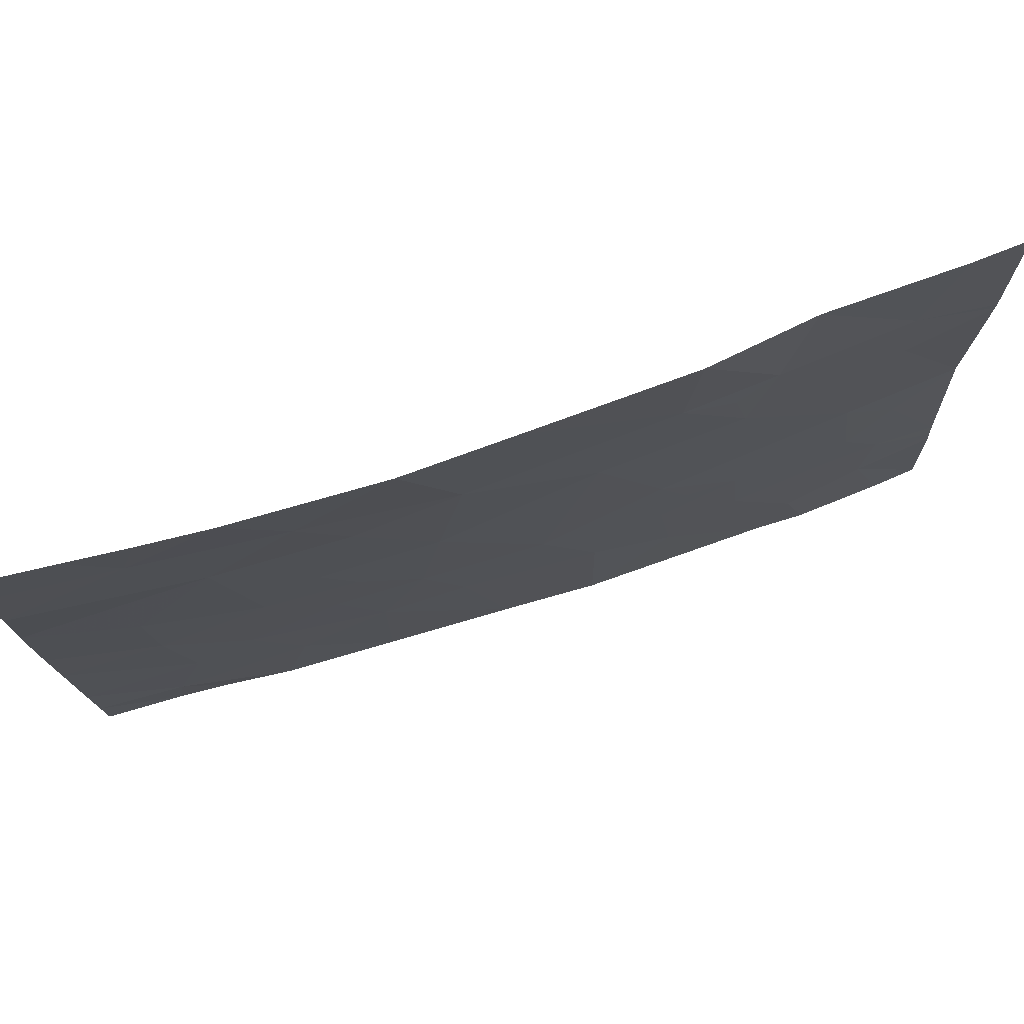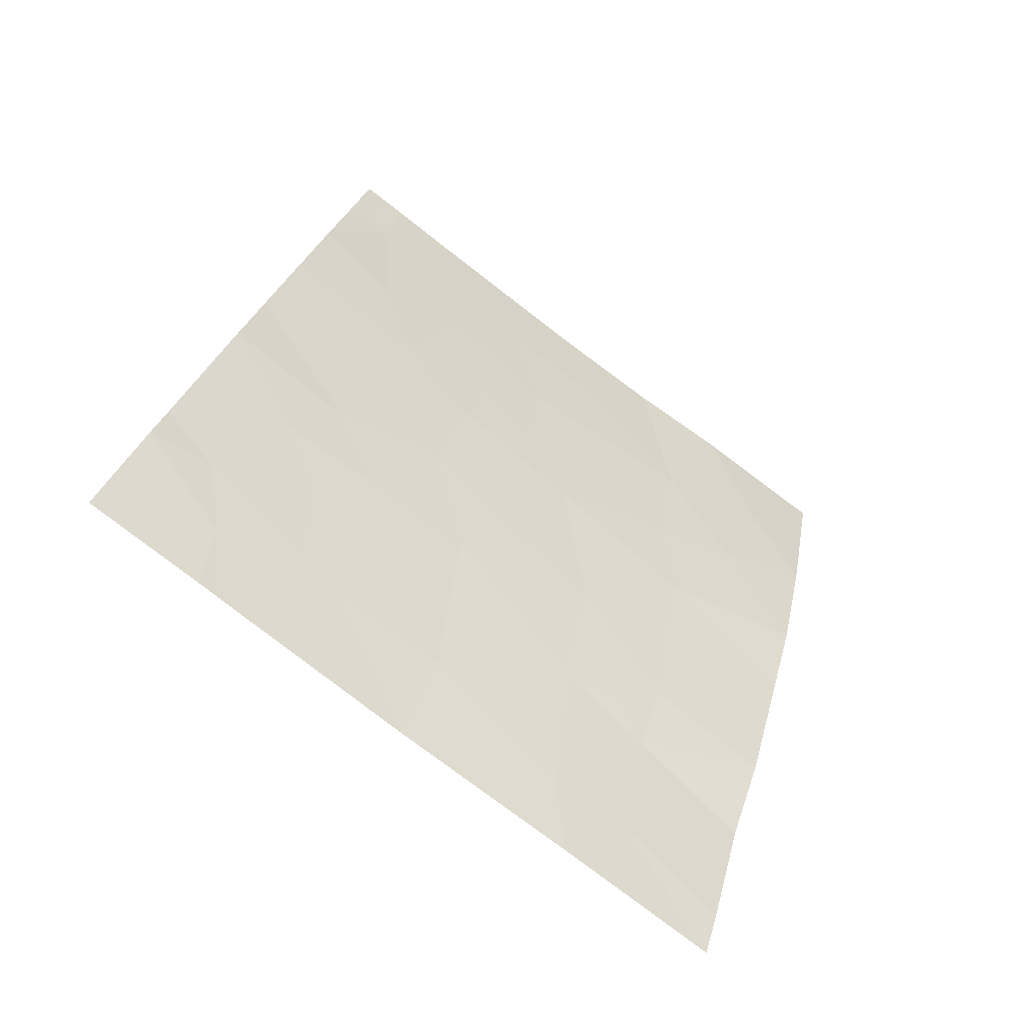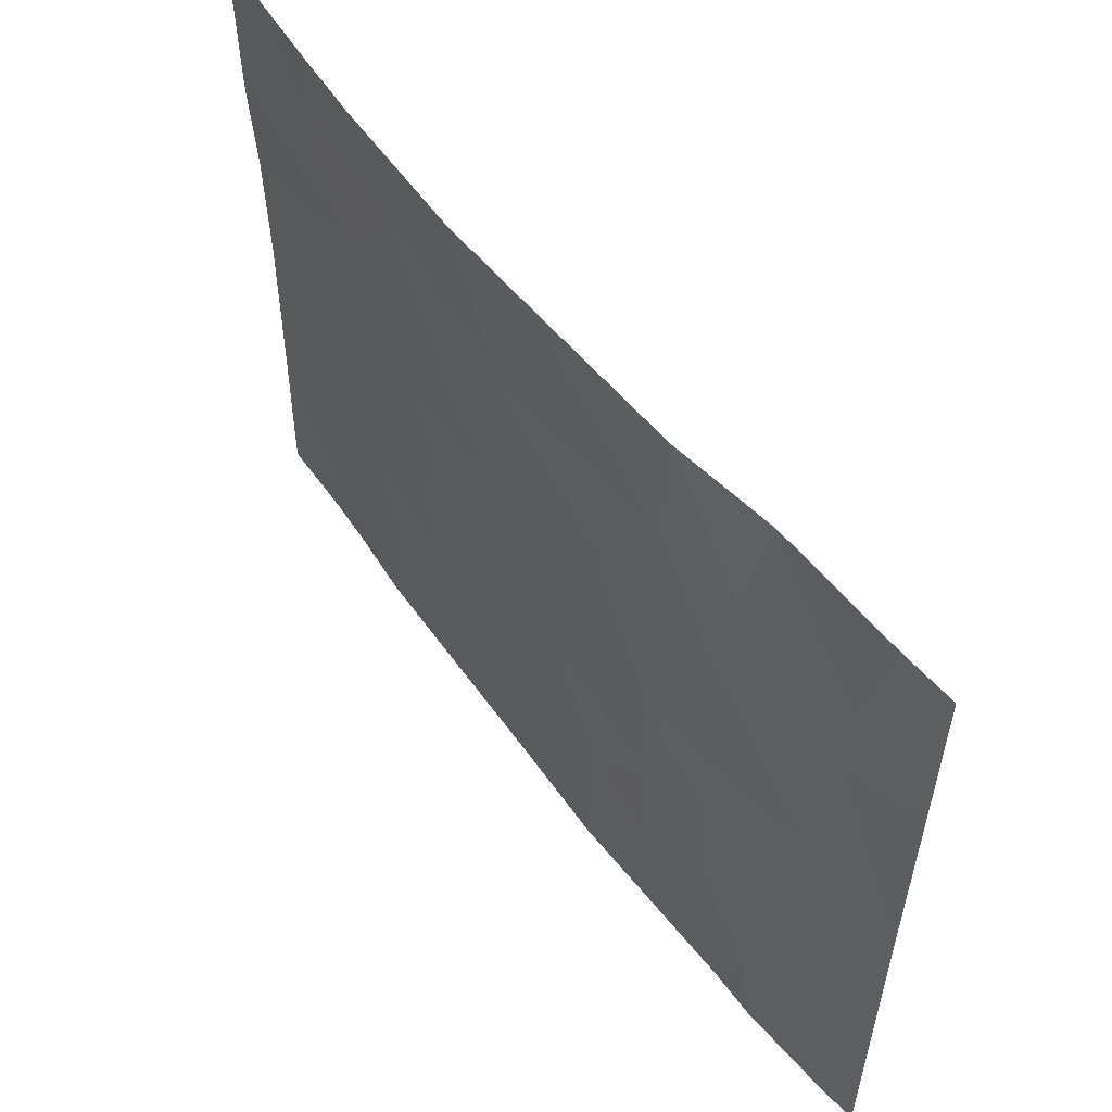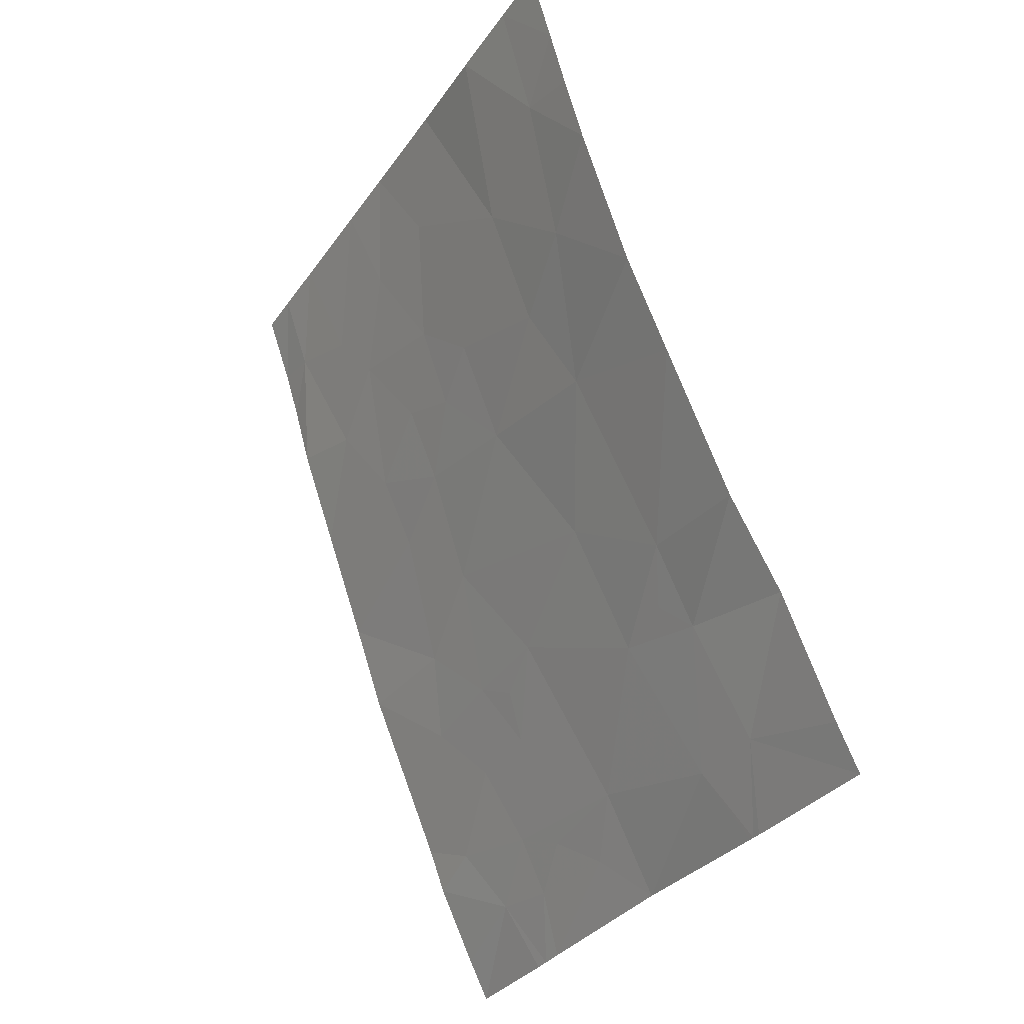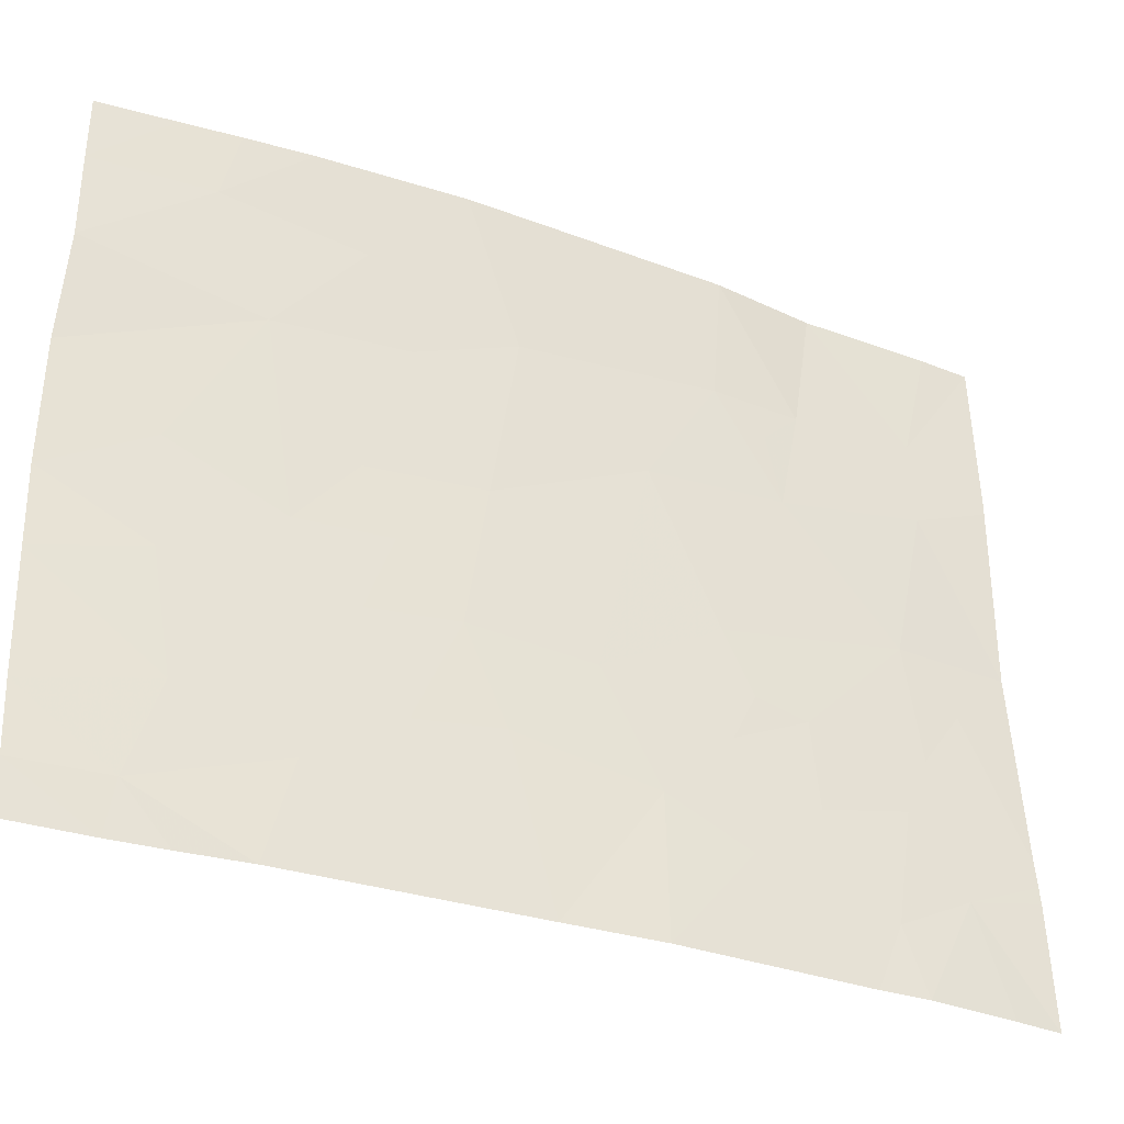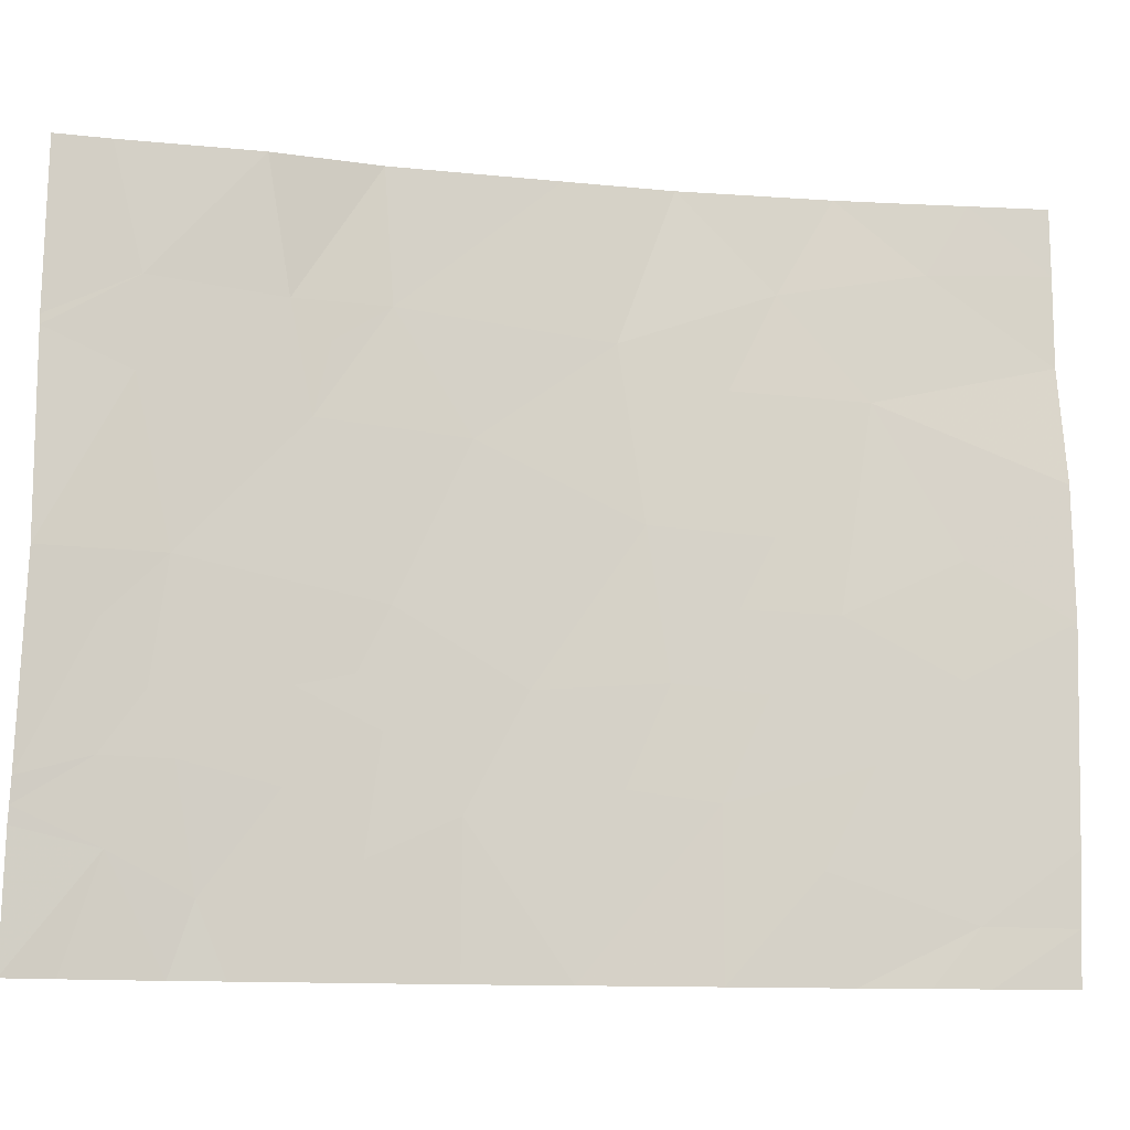
<metadata>
{"format":"obj","ext":"obj","renderer":"f3d","projection":"perspective","resolution":1024,"background":"white","views":[{"elev":76.7,"azim":-86.6,"up":"+Z"},{"elev":-79.8,"azim":-126.8,"up":"+Y"},{"elev":56.6,"azim":-15.4,"up":"+Z"},{"elev":-30.5,"azim":-28.4,"up":"+Y"},{"elev":-34.1,"azim":-93.7,"up":"+Z"},{"elev":-12.3,"azim":99.8,"up":"+Z"}]}
</metadata>
<code>
v 42.52 23.75 18.9
v 42.66 23.45 19.04
v 42.55 23.72 19.22
v 41.27 27.04 20.81
v 41.42 26.57 21.17
v 41.51 26.35 20.64
v 42.04 24.9 19.05
v 42.16 24.57 18.88
v 42.15 24.63 19.34
v 41.53 26.25 18.46
v 41.4 26.7 18.68
v 41.44 26.58 19.08
v 41.58 26.15 18.88
v 42.28 24.31 19.13
v 42.28 24.34 19.49
v 42.44 23.96 19.22
v 42.28 24.39 20.47
v 42.16 24.65 20.91
v 42.26 24.45 20.76
v 42.65 23.43 18.46
v 42.66 23.45 18.97
v 42.56 23.61 18.46
v 41.28 27.07 18.97
v 41.29 27.08 19.48
v 41.42 26.66 19.58
v 41.8 25.53 20.13
v 41.96 25.13 19.5
v 41.77 25.62 19.55
v 41.52 26.22 21.46
v 41.72 25.64 21.46
v 41.61 26.01 21.06
v 42.54 23.81 20.6
v 42.69 23.5 20.74
v 42.59 23.71 20.77
v 41.43 26.5 21.46
v 41.27 27.04 21.46
v 41.36 26.73 21.46
v 41.27 27.05 21.18
v 41.88 25.28 18.46
v 42.01 24.89 18.46
v 41.69 25.86 19.83
v 42.5 23.81 19.11
v 41.56 26.23 19.82
v 41.64 25.99 20.11
v 41.7 25.79 18.46
v 41.71 25.79 19.11
v 41.65 25.97 19.51
v 42.4 23.94 18.46
v 42.2 24.54 19.54
v 41.42 26.68 20.04
v 41.83 25.45 19.15
v 41.9 25.23 21.46
v 41.83 25.43 20.83
v 41.69 25.83 20.67
v 42.05 24.93 20.43
v 41.52 26.34 19.26
v 42.69 23.5 20.72
v 42.15 24.66 19.8
v 42.38 24.03 18.74
v 42.33 24.31 20.91
v 41.46 26.51 18.46
v 41.39 26.73 18.46
v 42.17 24.61 21.46
v 41.27 27.05 18.46
v 41.28 27.05 18.68
v 42.55 23.82 20.96
v 42.69 23.5 20.78
v 42.6 23.71 21.46
v 42.7 23.51 21.46
v 42.33 24.14 18.46
v 41.3 27.09 19.81
v 41.29 27.08 20.35
v 42.38 24.23 21.46
v 42.48 23.94 19.94
v 42.69 23.5 19.95
v 42.57 23.72 19.7
v 42.49 23.87 19.46
v 42.67 23.46 19.14
f 3 1 2
f 6 5 4
f 9 7 8
f 13 11 10
f 13 12 11
f 9 8 14
f 16 15 14
f 19 18 17
f 1 20 21
f 1 22 20
f 12 24 23
f 12 25 24
f 28 27 26
f 31 30 29
f 9 27 7
f 34 32 33
f 35 5 29
f 38 37 36
f 7 39 40
f 40 8 7
f 28 26 41
f 3 42 1
f 41 44 43
f 13 10 45
f 28 47 46
f 22 1 48
f 9 15 49
f 50 25 43
f 28 46 51
f 53 52 30
f 54 26 53
f 18 52 53
f 53 55 18
f 56 46 47
f 56 13 46
f 32 57 33
f 31 53 30
f 31 54 53
f 55 26 27
f 27 58 55
f 28 51 27
f 46 45 39
f 39 51 46
f 31 6 54
f 1 21 2
f 5 35 37
f 58 27 9
f 12 56 25
f 12 23 11
f 59 48 1
f 9 14 15
f 19 17 60
f 11 62 61
f 11 61 10
f 18 63 52
f 13 45 46
f 31 29 5
f 5 6 31
f 65 62 11
f 65 64 62
f 3 16 42
f 69 66 67
f 69 68 66
f 59 70 48
f 6 43 44
f 6 50 43
f 50 72 71
f 18 55 17
f 66 33 67
f 68 73 66
f 6 4 72
f 72 50 6
f 58 49 15
f 58 15 74
f 74 17 58
f 16 59 1
f 16 14 59
f 32 75 57
f 32 74 75
f 55 58 17
f 76 75 74
f 7 51 39
f 7 27 51
f 34 66 32
f 60 66 73
f 28 41 47
f 50 71 25
f 38 5 37
f 38 4 5
f 65 11 23
f 3 77 16
f 76 74 77
f 77 3 76
f 34 33 66
f 60 73 63
f 63 18 60
f 55 53 26
f 25 71 24
f 8 40 70
f 17 74 32
f 42 16 1
f 60 32 66
f 60 17 32
f 56 47 43
f 43 25 56
f 19 60 18
f 58 9 49
f 56 12 13
f 54 44 26
f 54 6 44
f 8 70 59
f 59 14 8
f 3 2 78
f 26 44 41
f 47 41 43
f 76 78 75
f 76 3 78
f 74 15 16
f 16 77 74

</code>
